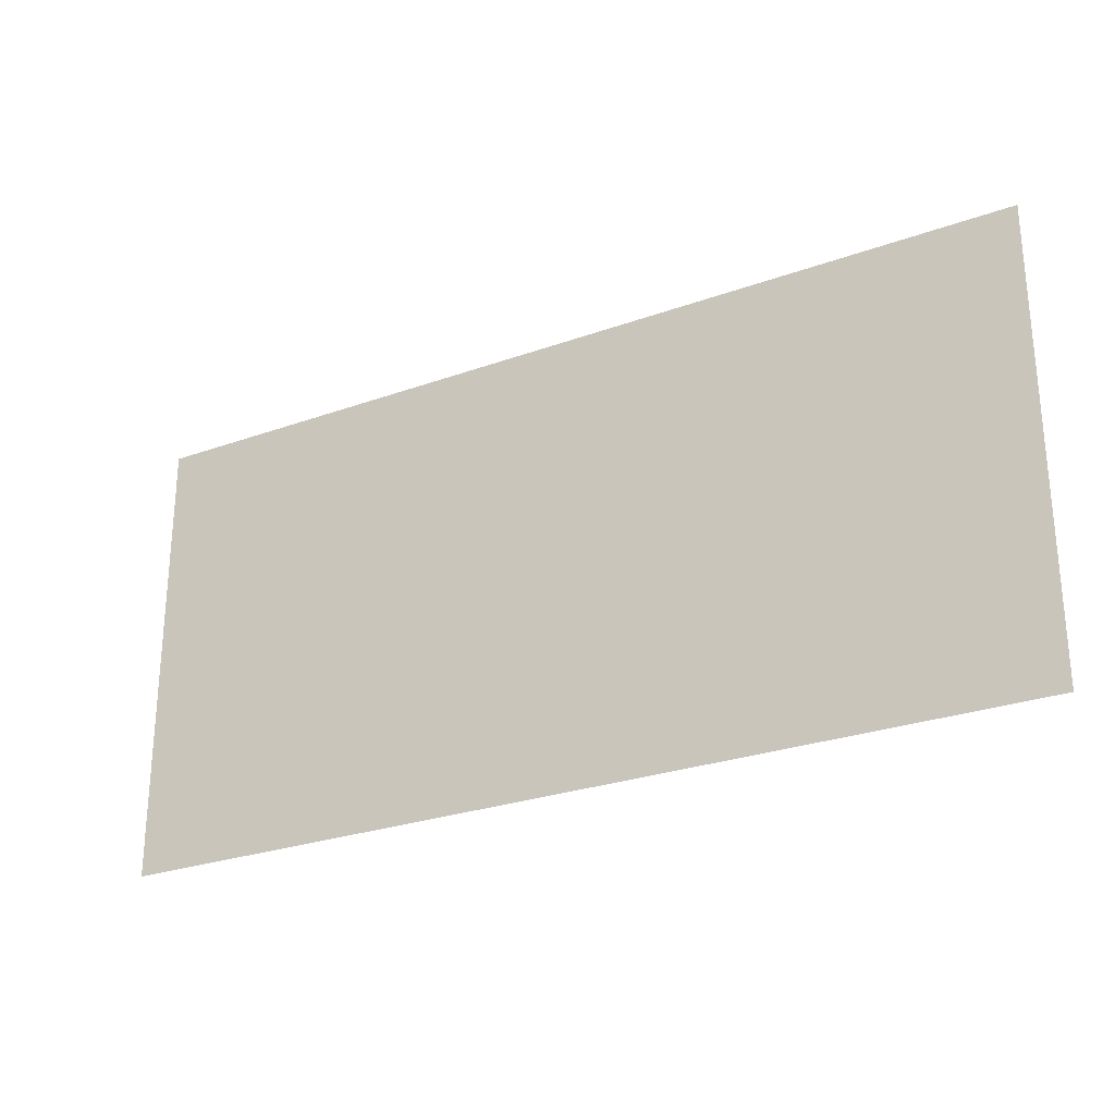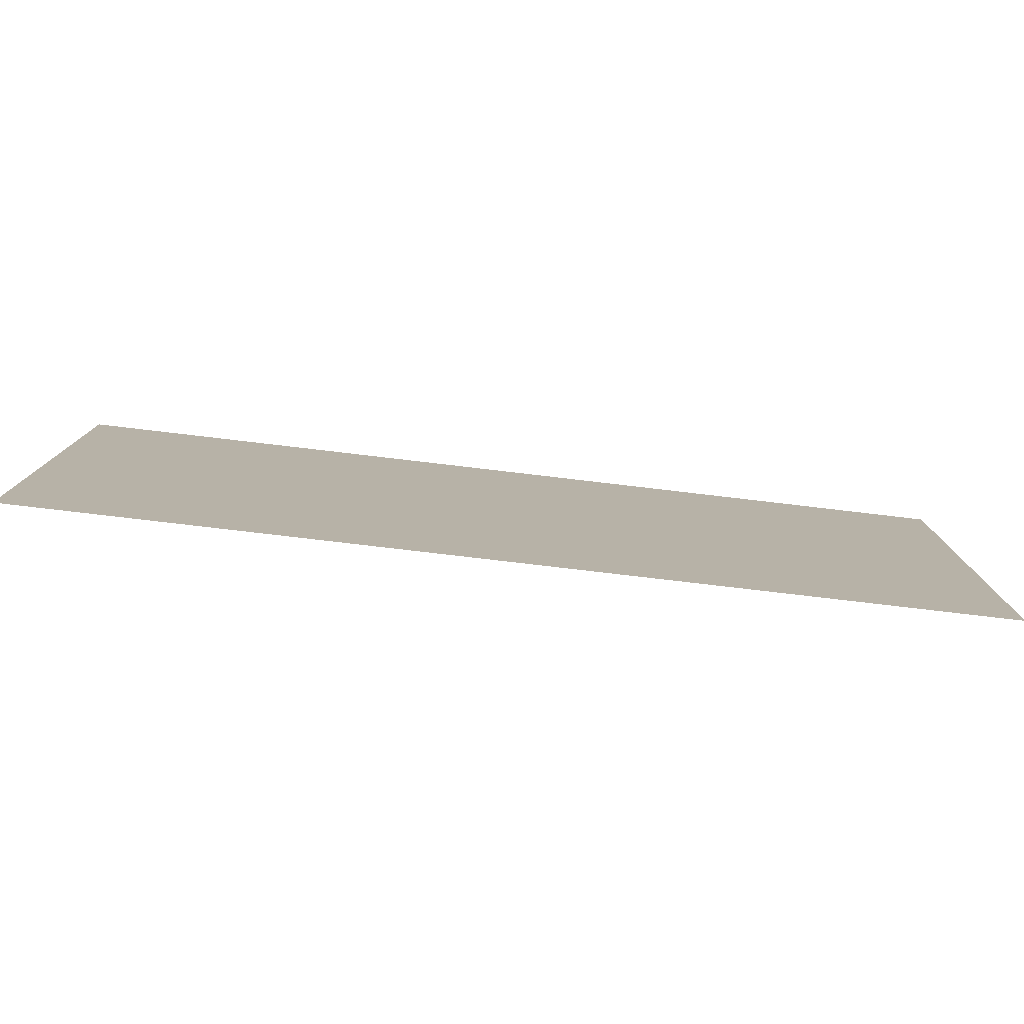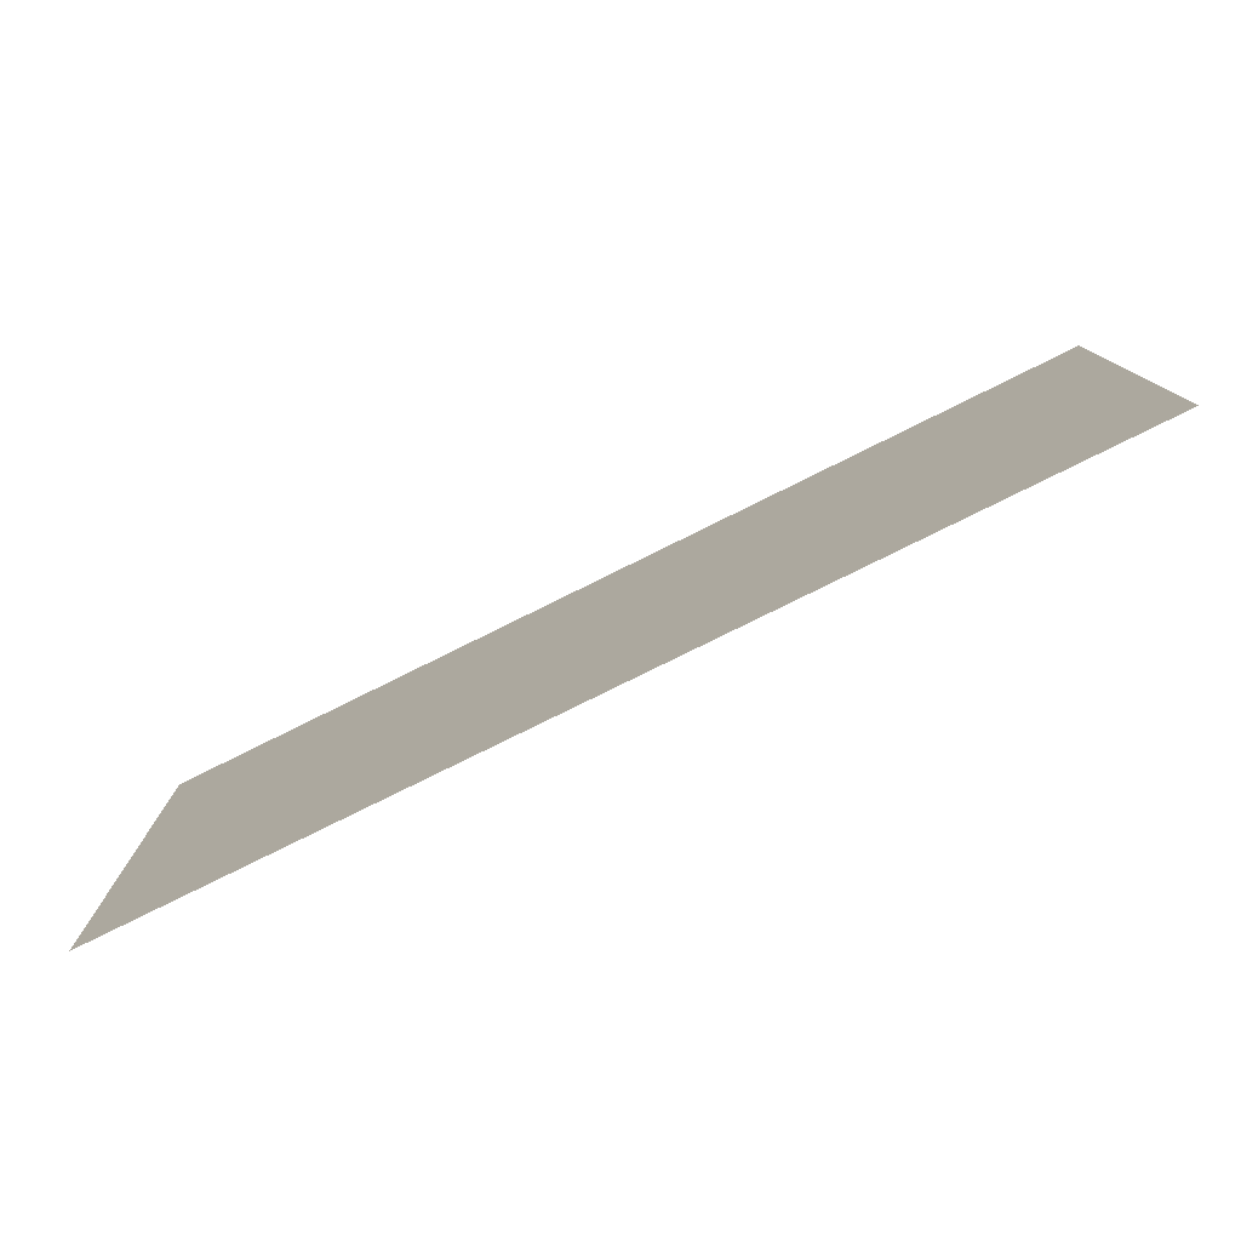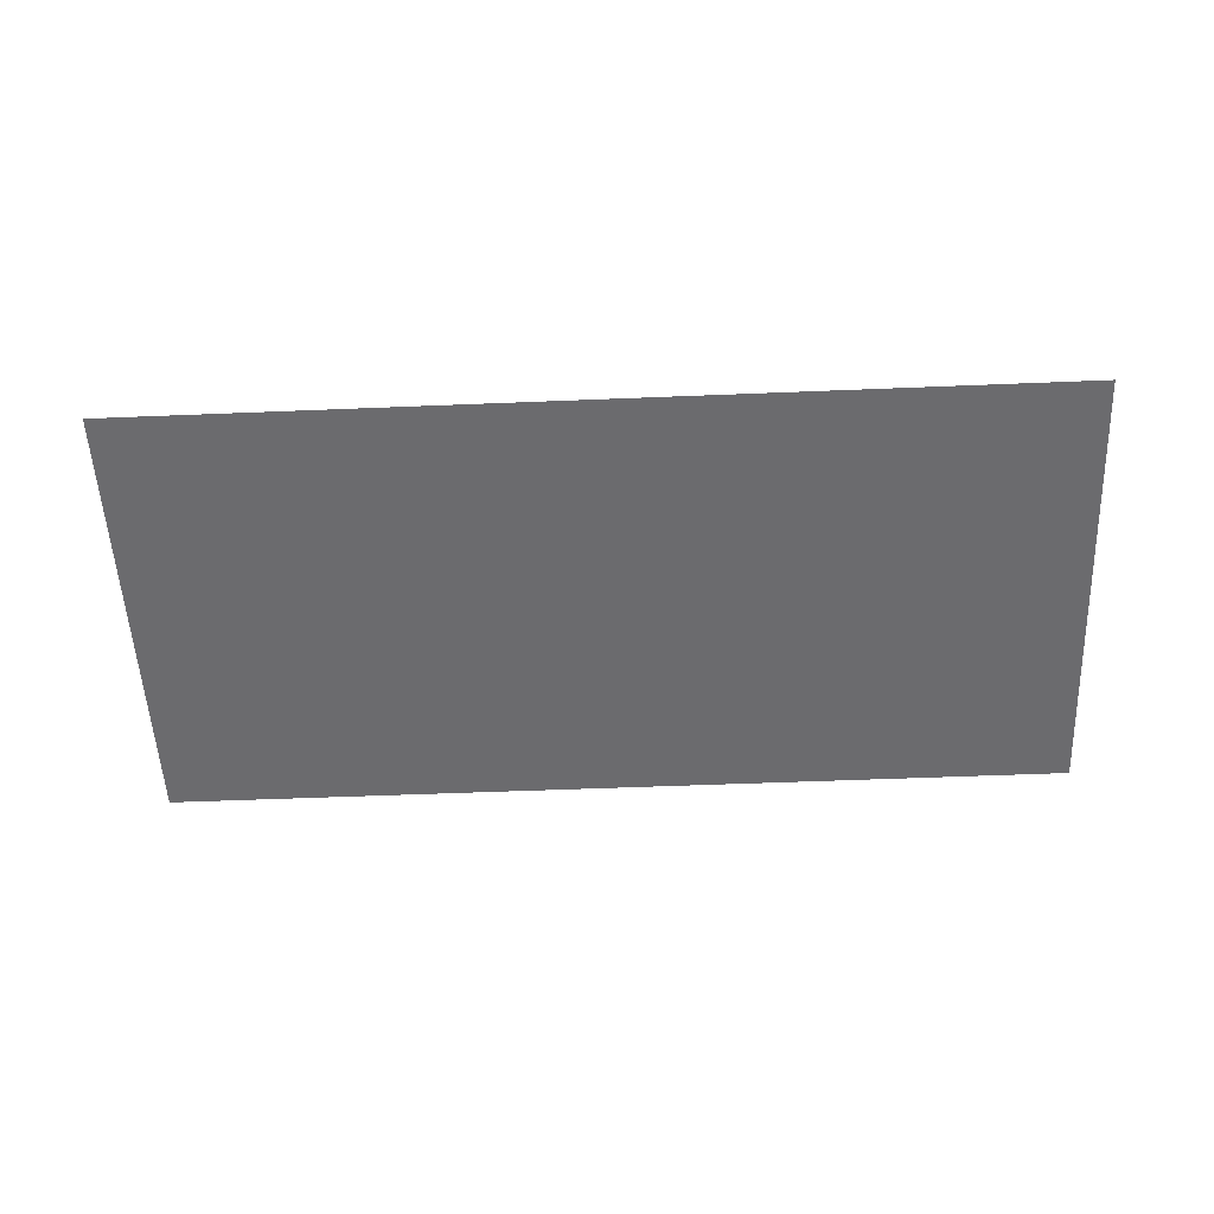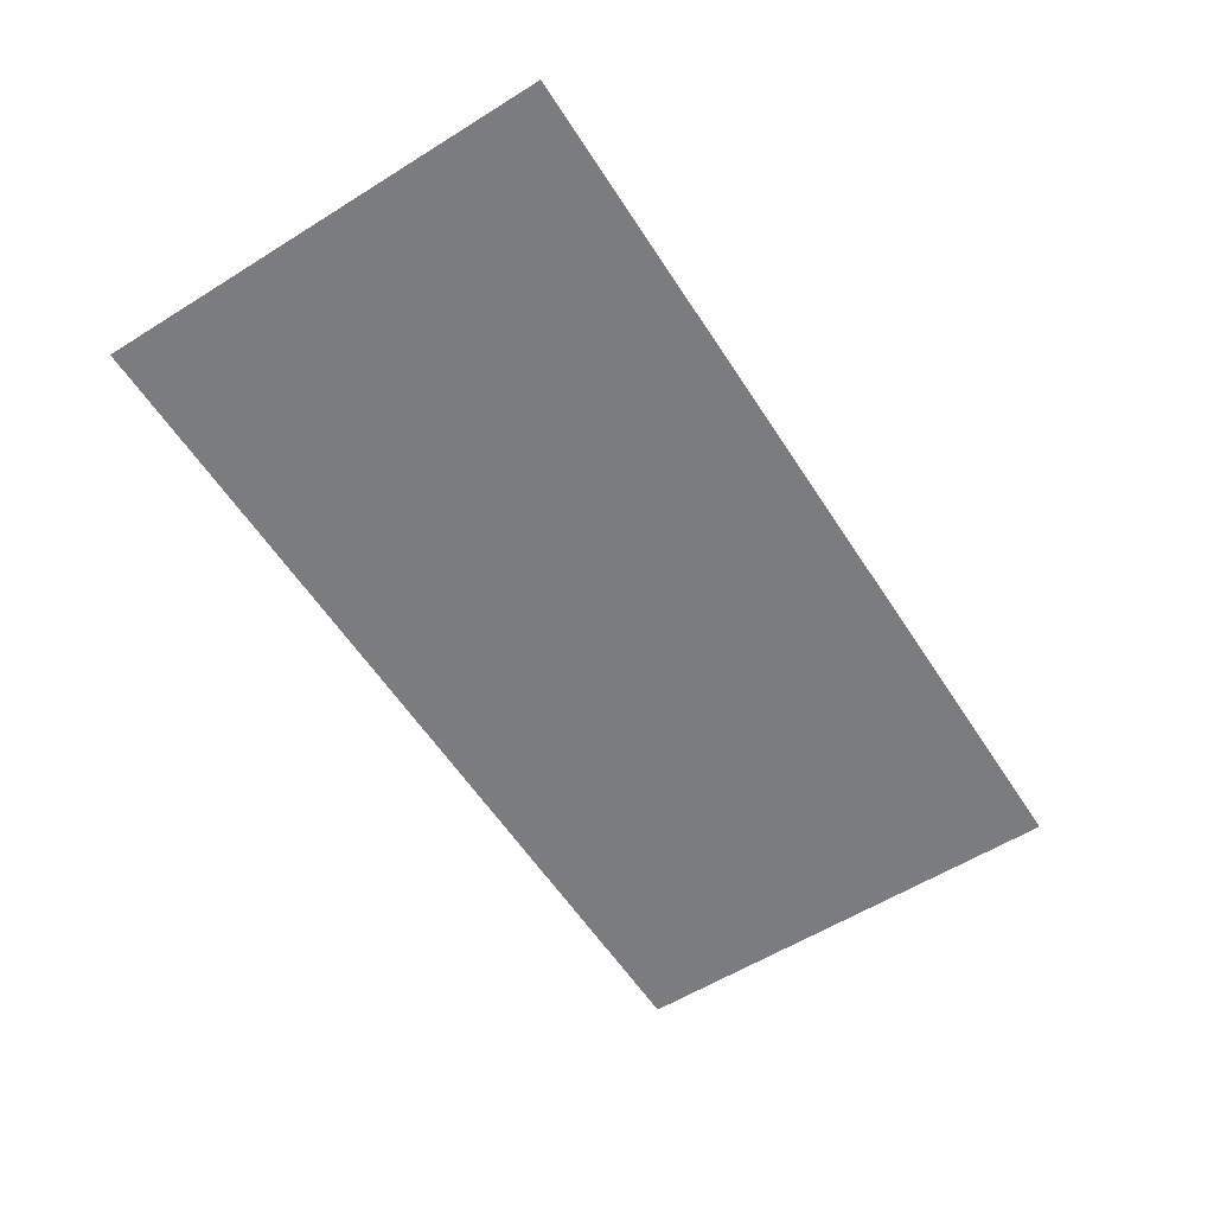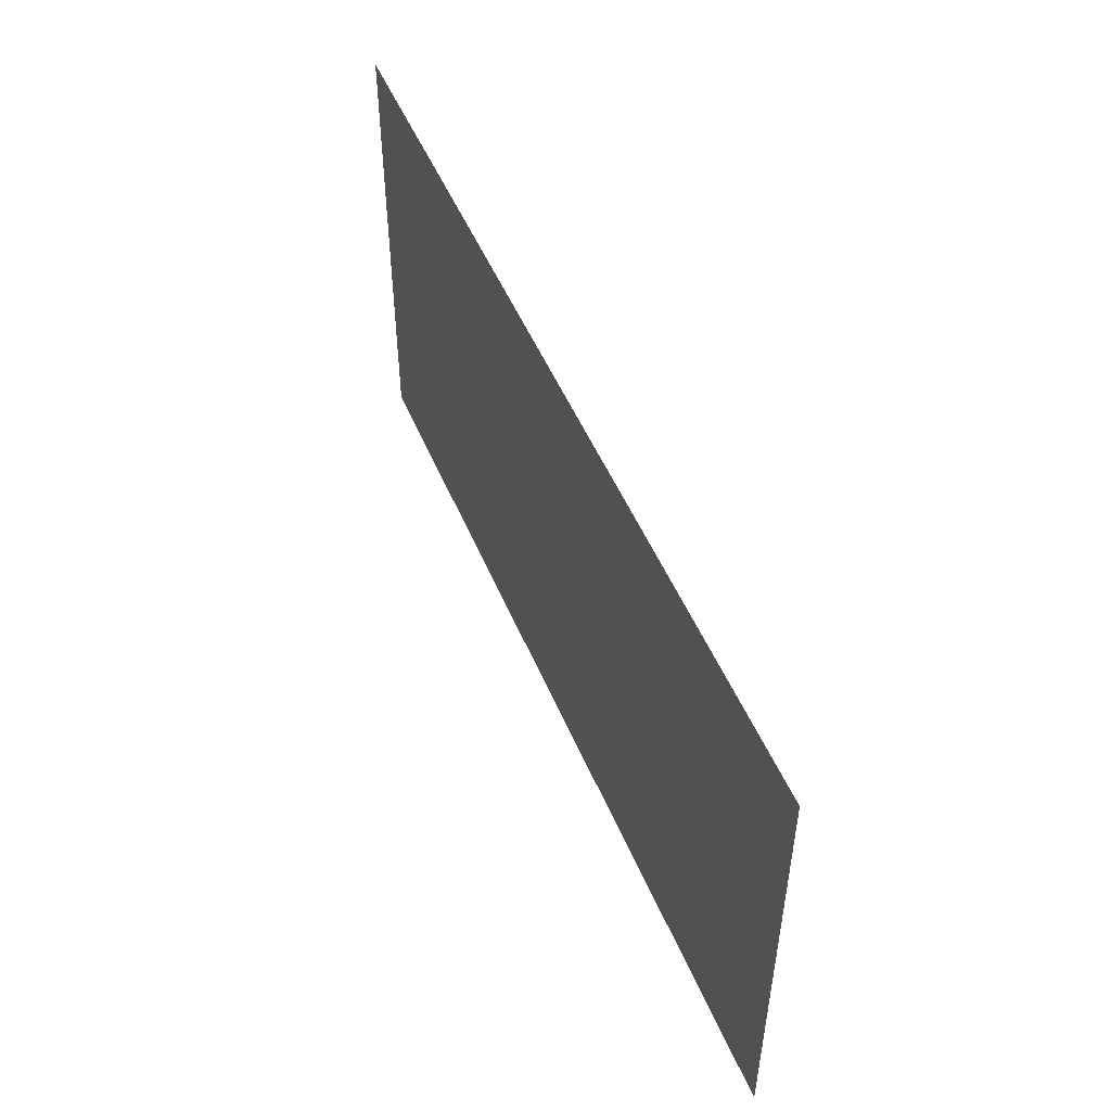
<metadata>
{"format":"obj","ext":"obj","renderer":"f3d","projection":"perspective","resolution":1024,"background":"white","views":[{"elev":-26.6,"azim":29.5,"up":"+Y"},{"elev":-78.9,"azim":-6.7,"up":"+Y"},{"elev":-78.2,"azim":-153.6,"up":"+Y"},{"elev":-53.5,"azim":2.5,"up":"+Z"},{"elev":-58.6,"azim":-57.3,"up":"+Z"},{"elev":50.0,"azim":67.8,"up":"+Y"}]}
</metadata>
<code>
o Plane.001
v -1.5 -0.5 0.49
v 0.5 -0.5 0.49
v -1.5 0.5 0.49
v 0.5 0.5 0.49
f 1 2 4 3

</code>
